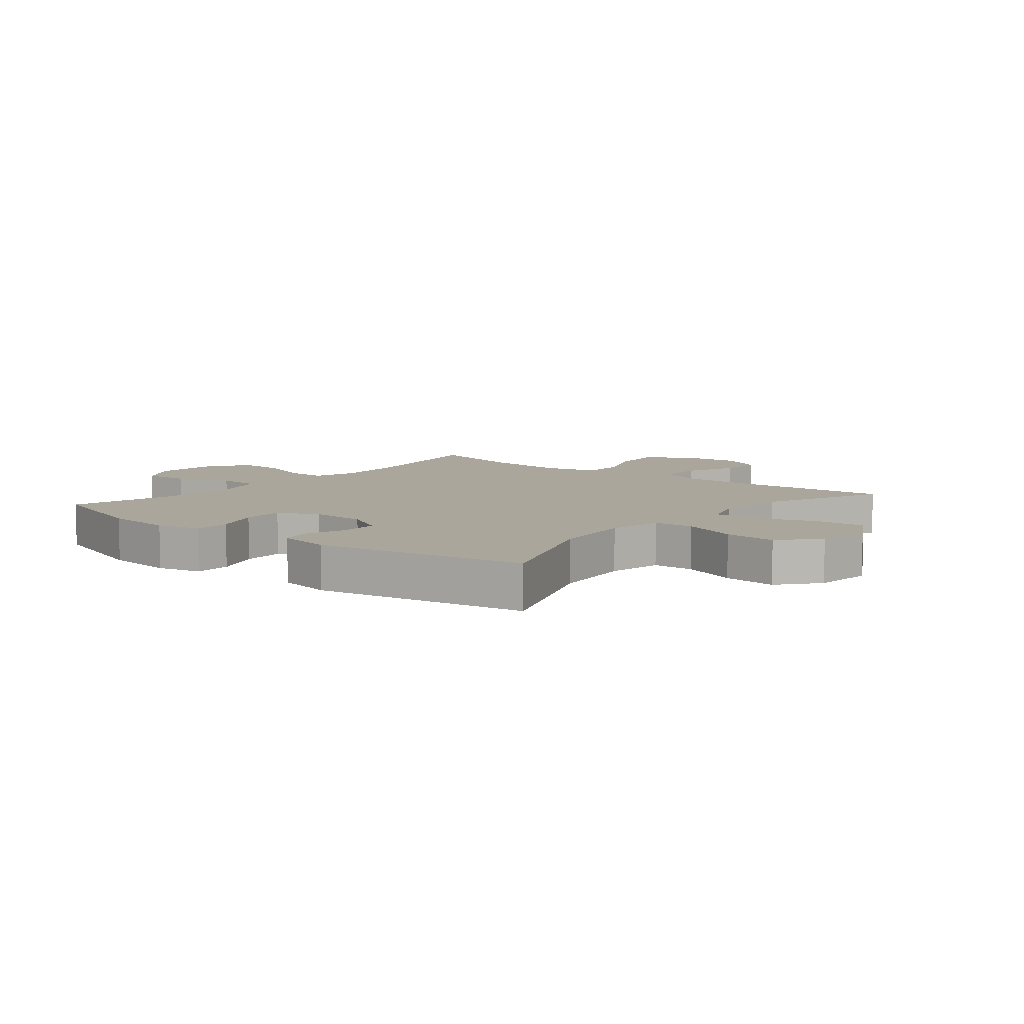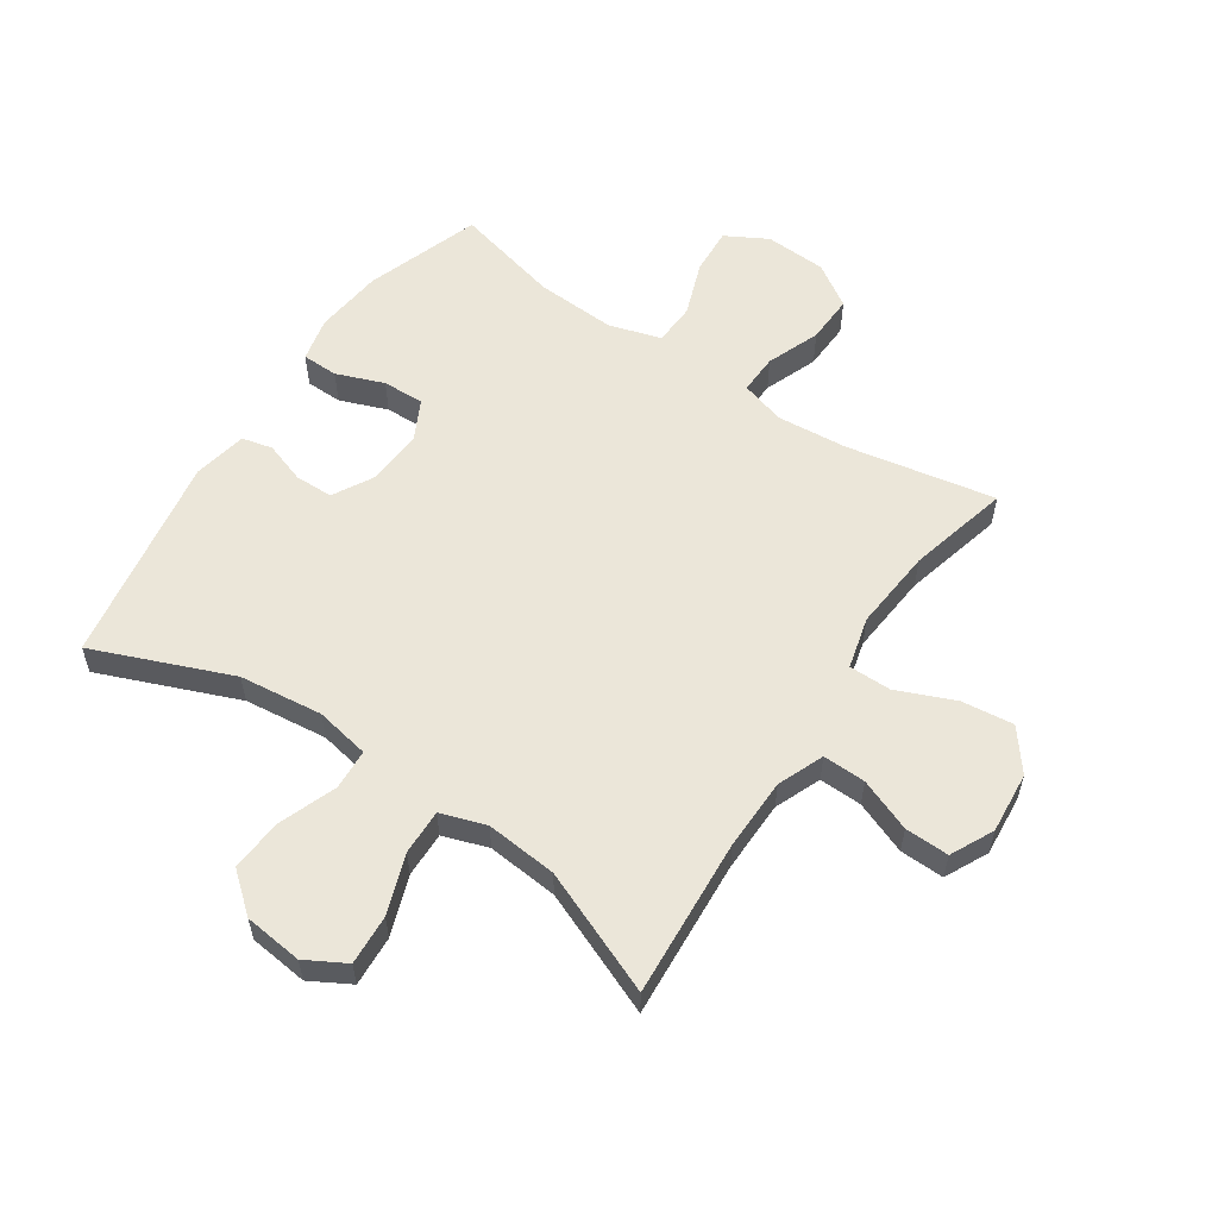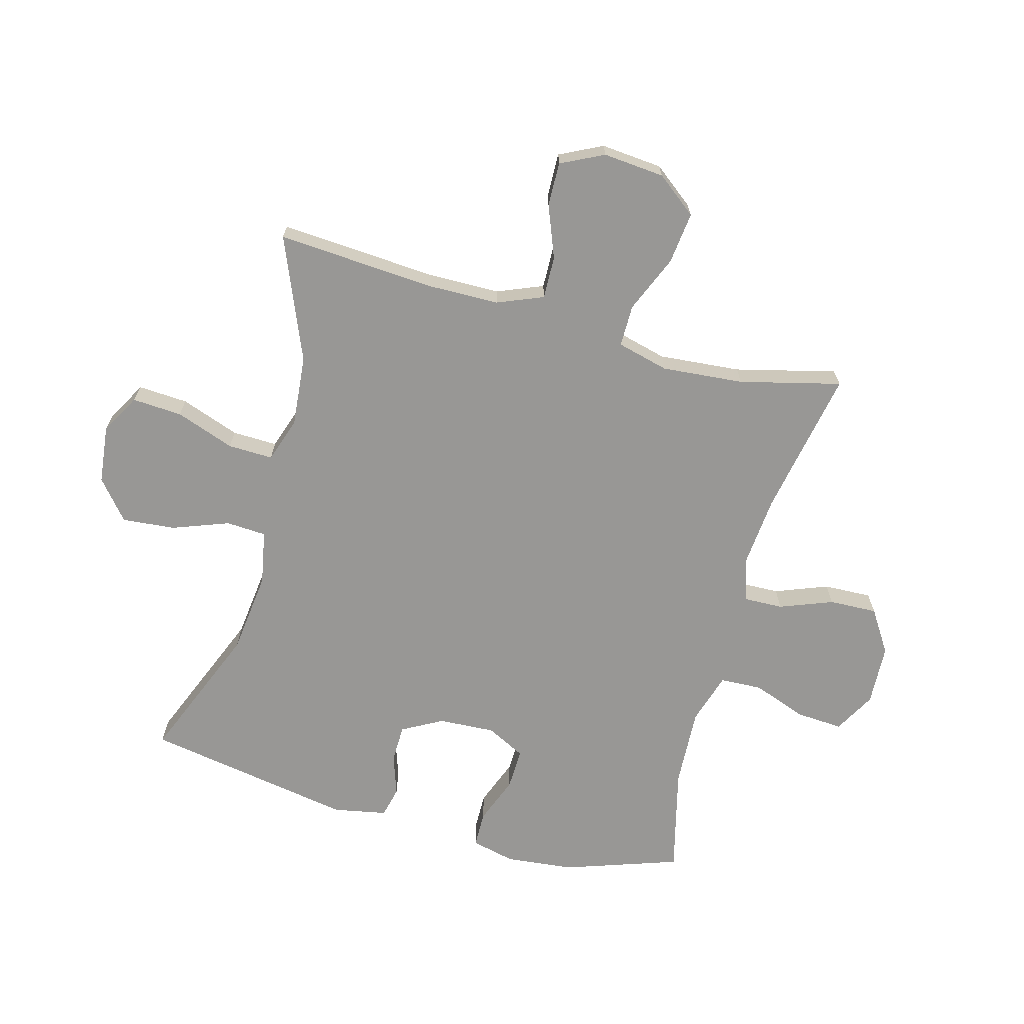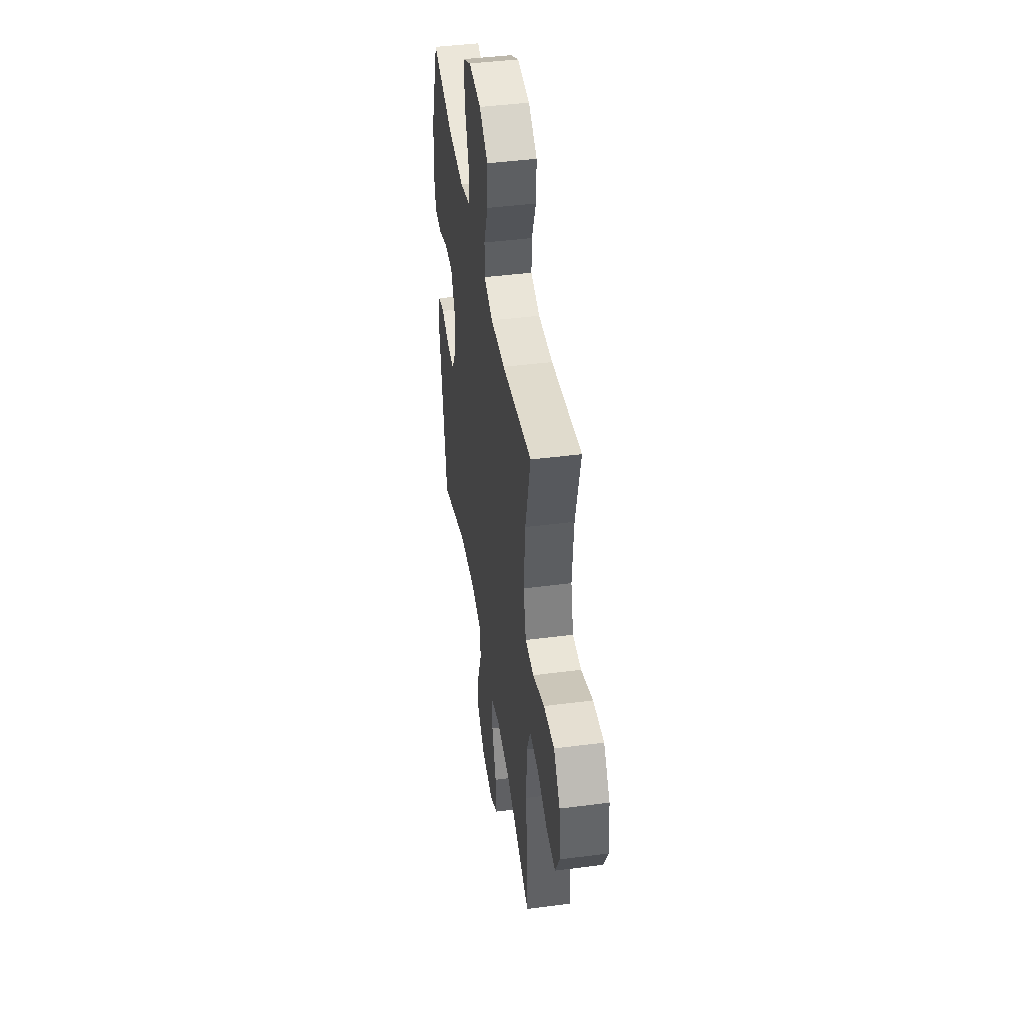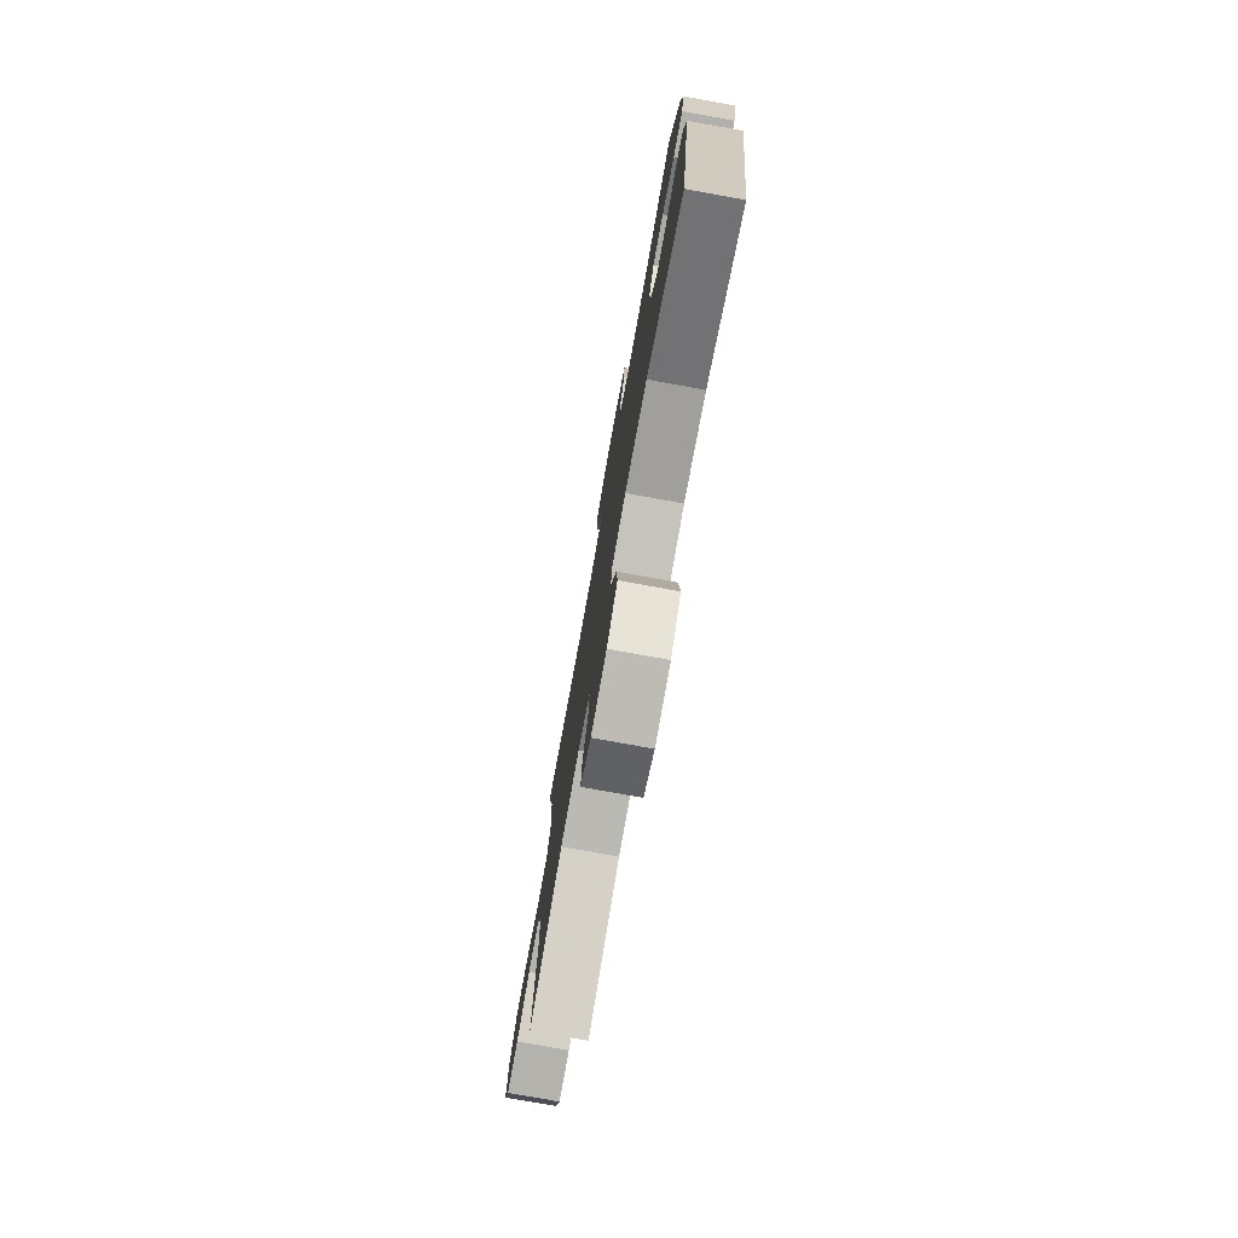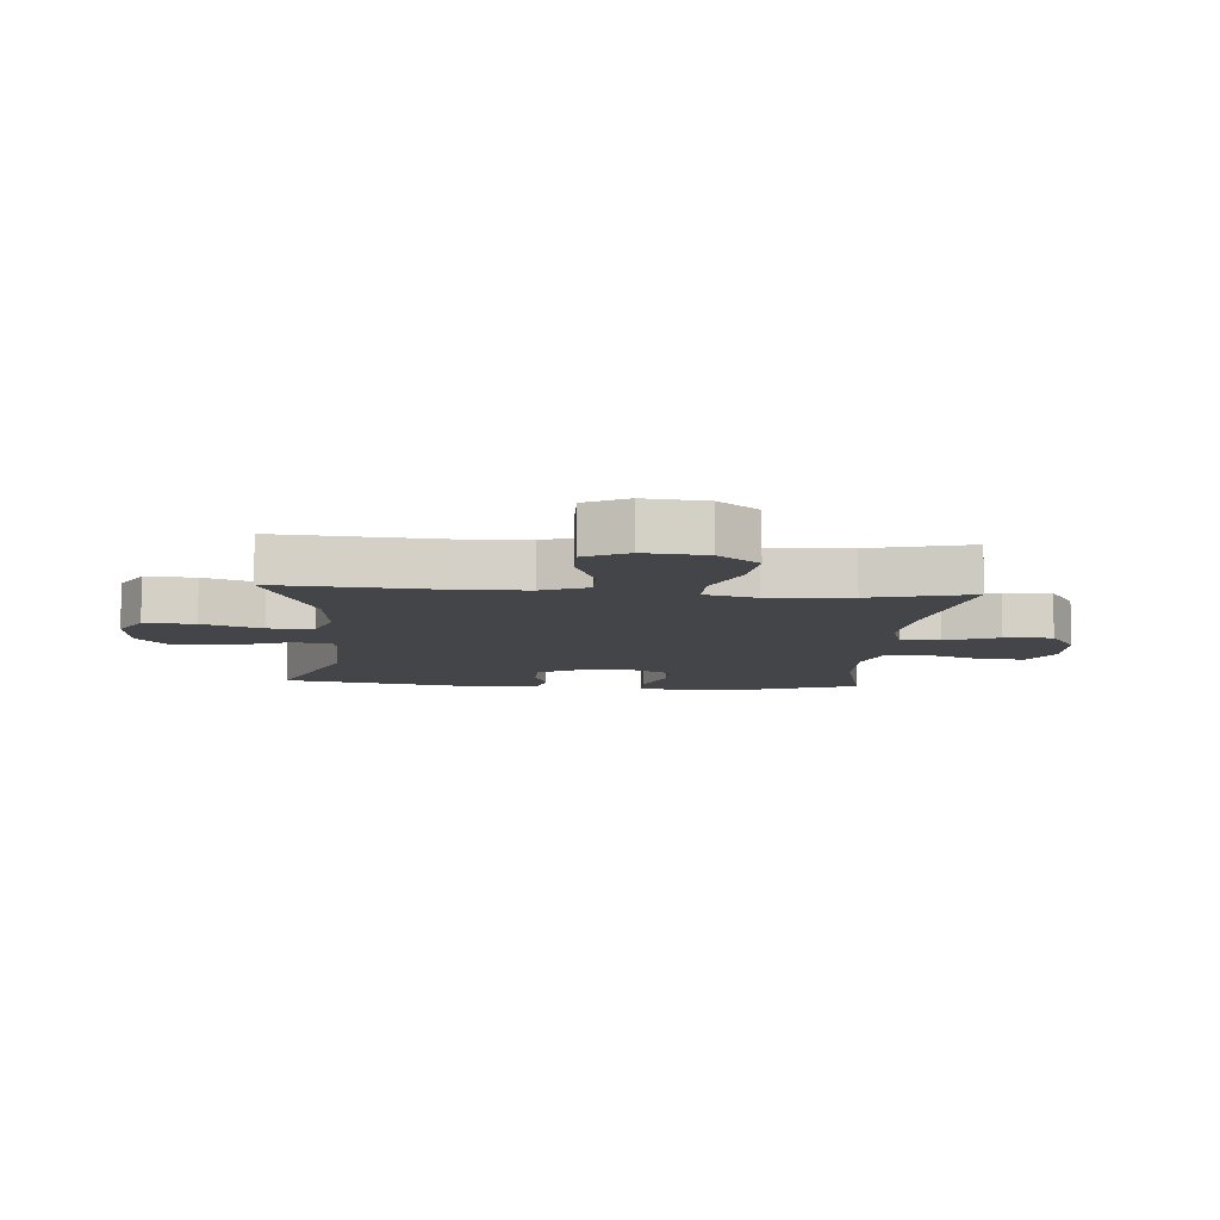
<metadata>
{"format":"obj","ext":"obj","renderer":"f3d","projection":"perspective","resolution":1024,"background":"white","views":[{"elev":7.9,"azim":129.3,"up":"+Y"},{"elev":57.3,"azim":-146.1,"up":"+Y"},{"elev":-68.2,"azim":-105.3,"up":"+Y"},{"elev":44.2,"azim":-98.6,"up":"+Z"},{"elev":-77.8,"azim":79.8,"up":"+Z"},{"elev":-9.0,"azim":-94.6,"up":"+Y"}]}
</metadata>
<code>
v 0.5 0.07 0.5
v 0.565 0.07 0.31
v 0.577 0.07 0.196
v 0.56 0.07 0.123
v 0.5 0.07 0.122
v 0.421 0.07 0.152
v 0.352 0.07 0.154
v 0.319 0.07 0.089
v 0.324 0.07 -0.005
v 0.361 0.07 -0.072
v 0.424 0.07 -0.073
v 0.492 0.07 -0.05
v 0.543 0.07 -0.062
v 0.56 0.07 -0.151
v 0.5 0.07 -0.5
v 0.272 0.07 -0.408
v 0.134 0.07 -0.392
v 0.044 0.07 -0.409
v 0.04 0.07 -0.476
v 0.075 0.07 -0.57
v 0.083 0.07 -0.658
v 0.018 0.07 -0.712
v -0.079 0.07 -0.723
v -0.145 0.07 -0.686
v -0.14 0.07 -0.603
v -0.105 0.07 -0.505
v -0.103 0.07 -0.43
v -0.178 0.07 -0.405
v -0.296 0.07 -0.416
v -0.5 0.07 -0.5
v -0.482 0.07 -0.237
v -0.484 0.07 -0.118
v -0.515 0.07 -0.042
v -0.586 0.07 -0.044
v -0.673 0.07 -0.078
v -0.746 0.07 -0.08
v -0.781 0.07 -0.009
v -0.772 0.07 0.093
v -0.72 0.07 0.16
v -0.633 0.07 0.15
v -0.538 0.07 0.11
v -0.468 0.07 0.11
v -0.446 0.07 0.196
v -0.458 0.07 0.332
v -0.5 0.07 0.5
v -0.254 0.07 0.454
v -0.137 0.07 0.444
v -0.063 0.07 0.466
v -0.065 0.07 0.532
v -0.099 0.07 0.62
v -0.102 0.07 0.7
v -0.031 0.07 0.746
v 0.071 0.07 0.751
v 0.14 0.07 0.713
v 0.135 0.07 0.635
v 0.102 0.07 0.545
v 0.105 0.07 0.475
v 0.191 0.07 0.449
v 0.324 0.07 0.456
v 0.5 0 0.5
v 0.565 0 0.31
v 0.577 0 0.196
v 0.56 0 0.123
v 0.5 0 0.122
v 0.421 0 0.152
v 0.352 0 0.154
v 0.319 0 0.089
v 0.324 0 -0.005
v 0.361 0 -0.072
v 0.424 0 -0.073
v 0.492 0 -0.05
v 0.543 0 -0.062
v 0.56 0 -0.151
v 0.5 0 -0.5
v 0.272 0 -0.408
v 0.134 0 -0.392
v 0.044 0 -0.409
v 0.04 0 -0.476
v 0.075 0 -0.57
v 0.083 0 -0.658
v 0.018 0 -0.712
v -0.079 0 -0.723
v -0.145 0 -0.686
v -0.14 0 -0.603
v -0.105 0 -0.505
v -0.103 0 -0.43
v -0.178 0 -0.405
v -0.296 0 -0.416
v -0.5 0 -0.5
v -0.482 0 -0.237
v -0.484 0 -0.118
v -0.515 0 -0.042
v -0.586 0 -0.044
v -0.673 0 -0.078
v -0.746 0 -0.08
v -0.781 0 -0.009
v -0.772 0 0.093
v -0.72 0 0.16
v -0.633 0 0.15
v -0.538 0 0.11
v -0.468 0 0.11
v -0.446 0 0.196
v -0.458 0 0.332
v -0.5 0 0.5
v -0.254 0 0.454
v -0.137 0 0.444
v -0.063 0 0.466
v -0.065 0 0.532
v -0.099 0 0.62
v -0.102 0 0.7
v -0.031 0 0.746
v 0.071 0 0.751
v 0.14 0 0.713
v 0.135 0 0.635
v 0.102 0 0.545
v 0.105 0 0.475
v 0.191 0 0.449
v 0.324 0 0.456
f 54 55 56
f 53 54 56
f 52 53 56
f 51 52 56
f 50 51 56
f 49 50 56
f 48 49 56 57
f 47 48 57 58
f 44 45 46
f 43 44 46 47
f 42 43 47 58
f 39 40 41
f 38 39 41
f 37 38 41
f 36 37 41
f 35 36 41
f 34 35 41
f 33 34 41 42
f 42 58 59
f 33 42 59
f 32 33 59
f 29 30 31
f 32 59 1
f 31 32 1
f 29 31 1
f 28 29 1
f 24 25 26
f 23 24 26
f 22 23 26
f 21 22 26
f 20 21 26
f 19 20 26
f 18 19 26 27
f 14 15 16
f 13 14 16
f 12 13 16
f 11 12 16
f 10 11 16 17
f 18 27 28
f 17 18 28
f 10 17 28
f 9 10 28
f 4 5 6
f 3 4 6
f 2 3 6
f 1 2 6
f 1 6 7
f 28 1 7 8
f 8 9 28
f 115 114 113
f 115 113 112
f 115 112 111
f 115 111 110
f 115 110 109
f 115 109 108
f 116 115 108 107
f 117 116 107 106
f 105 104 103
f 106 105 103 102
f 117 106 102 101
f 100 99 98
f 100 98 97
f 100 97 96
f 100 96 95
f 100 95 94
f 100 94 93
f 101 100 93 92
f 118 117 101
f 118 101 92
f 118 92 91
f 90 89 88
f 60 118 91
f 60 91 90
f 60 90 88
f 60 88 87
f 85 84 83
f 85 83 82
f 85 82 81
f 85 81 80
f 85 80 79
f 85 79 78
f 86 85 78 77
f 75 74 73
f 75 73 72
f 75 72 71
f 75 71 70
f 76 75 70 69
f 87 86 77
f 87 77 76
f 87 76 69
f 87 69 68
f 65 64 63
f 65 63 62
f 65 62 61
f 65 61 60
f 66 65 60
f 67 66 60 87
f 87 68 67
f 1 60 61 2
f 2 61 62 3
f 3 62 63 4
f 4 63 64 5
f 5 64 65 6
f 6 65 66 7
f 7 66 67 8
f 8 67 68 9
f 9 68 69 10
f 10 69 70 11
f 11 70 71 12
f 12 71 72 13
f 13 72 73 14
f 14 73 74 15
f 15 74 75 16
f 16 75 76 17
f 17 76 77 18
f 18 77 78 19
f 19 78 79 20
f 20 79 80 21
f 21 80 81 22
f 22 81 82 23
f 23 82 83 24
f 24 83 84 25
f 25 84 85 26
f 26 85 86 27
f 27 86 87 28
f 28 87 88 29
f 29 88 89 30
f 30 89 90 31
f 31 90 91 32
f 32 91 92 33
f 33 92 93 34
f 34 93 94 35
f 35 94 95 36
f 36 95 96 37
f 37 96 97 38
f 38 97 98 39
f 39 98 99 40
f 40 99 100 41
f 41 100 101 42
f 42 101 102 43
f 43 102 103 44
f 44 103 104 45
f 45 104 105 46
f 46 105 106 47
f 47 106 107 48
f 48 107 108 49
f 49 108 109 50
f 50 109 110 51
f 51 110 111 52
f 52 111 112 53
f 53 112 113 54
f 54 113 114 55
f 55 114 115 56
f 56 115 116 57
f 57 116 117 58
f 58 117 118 59
f 59 118 60 1

</code>
